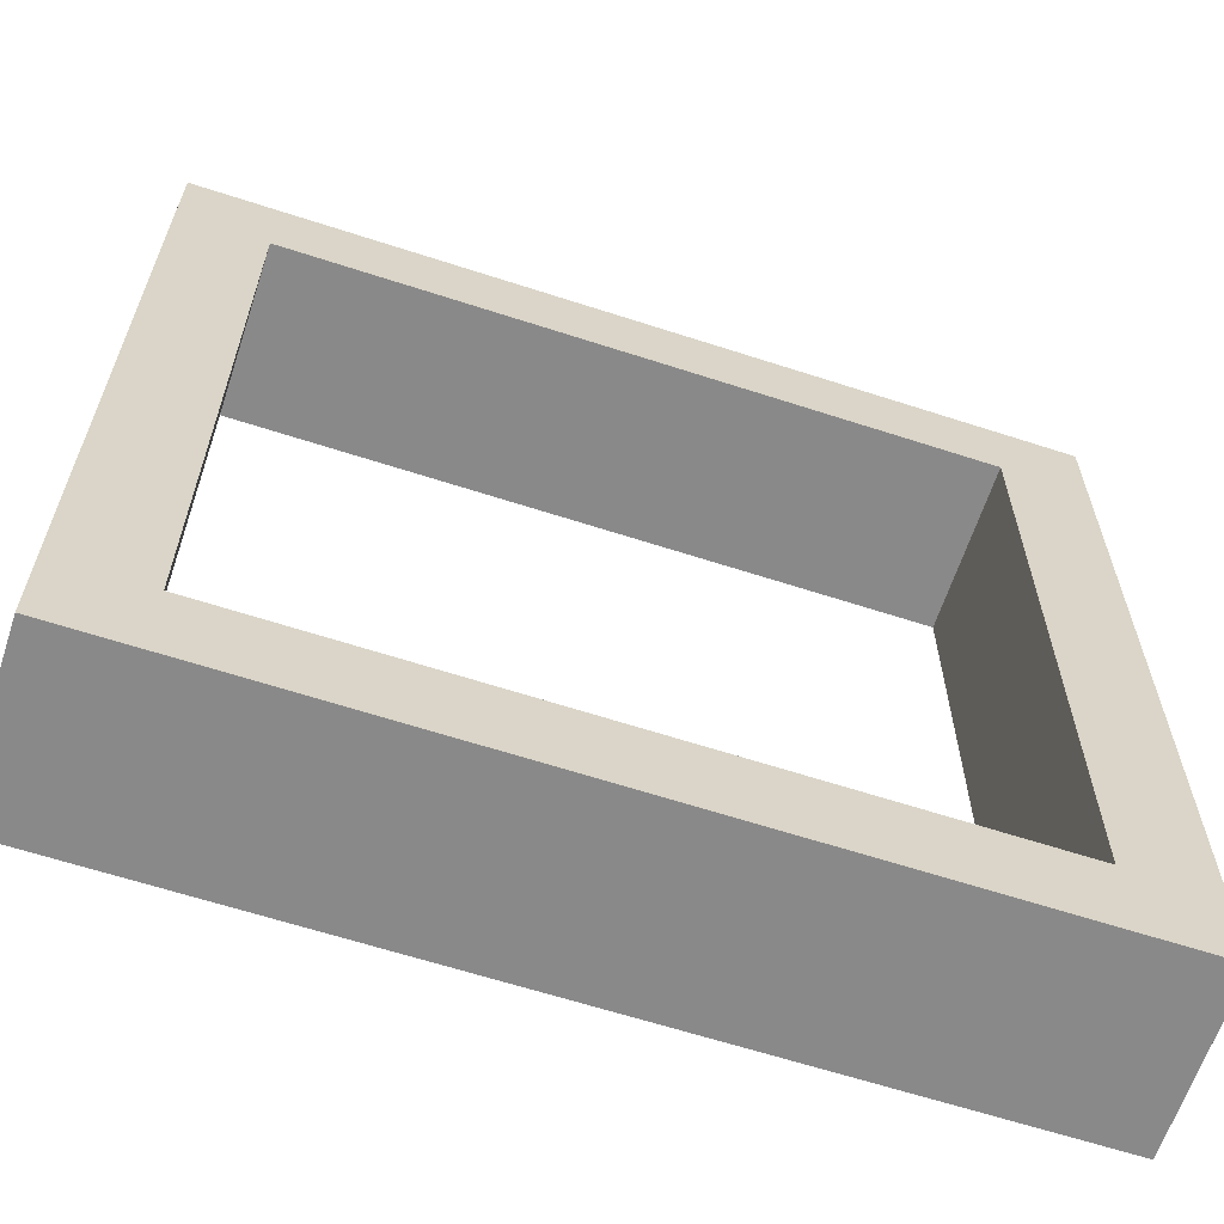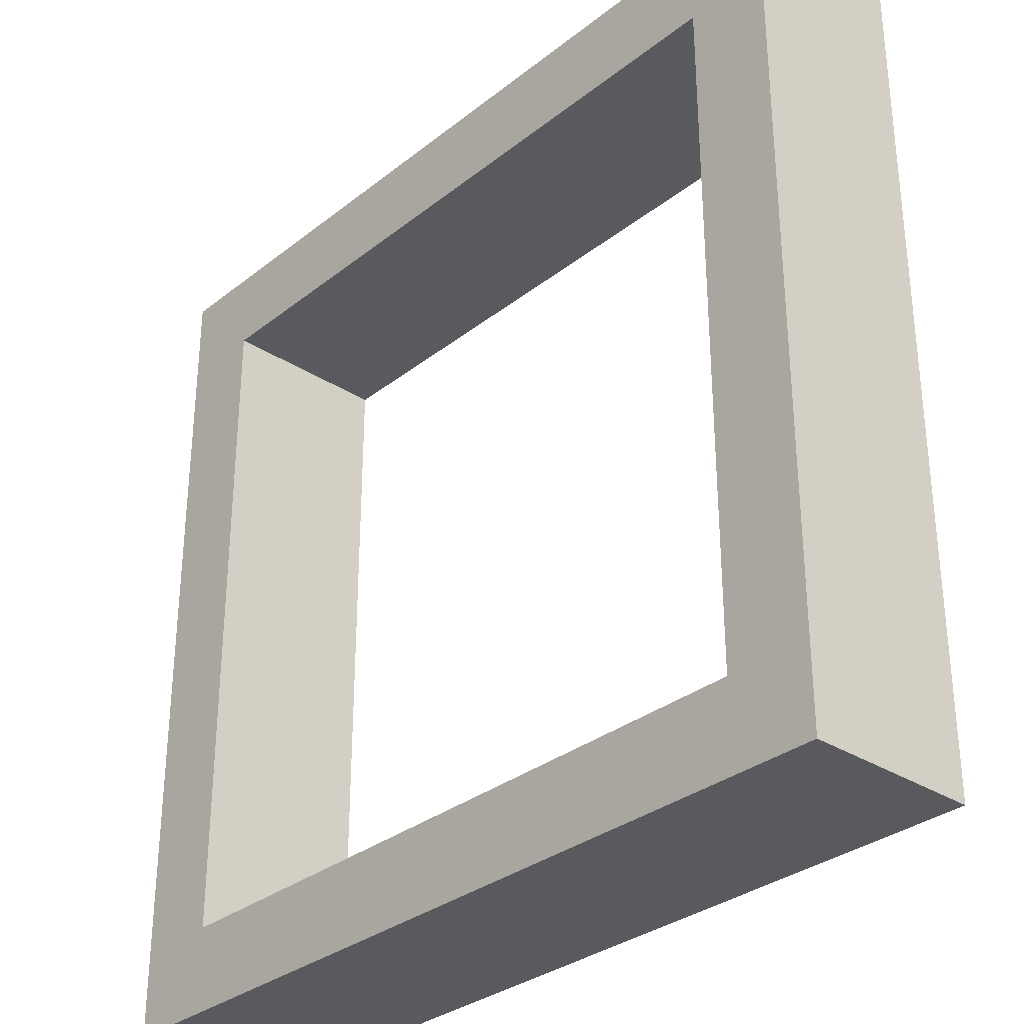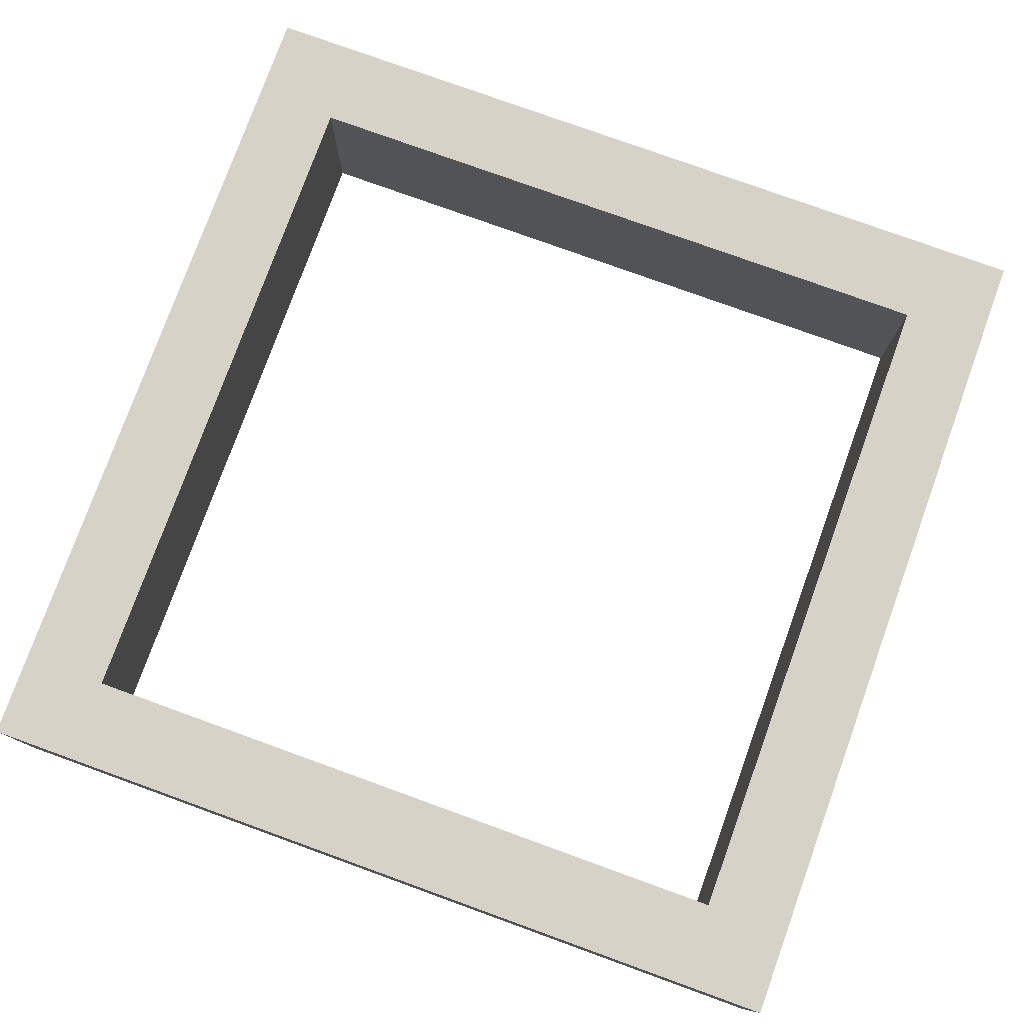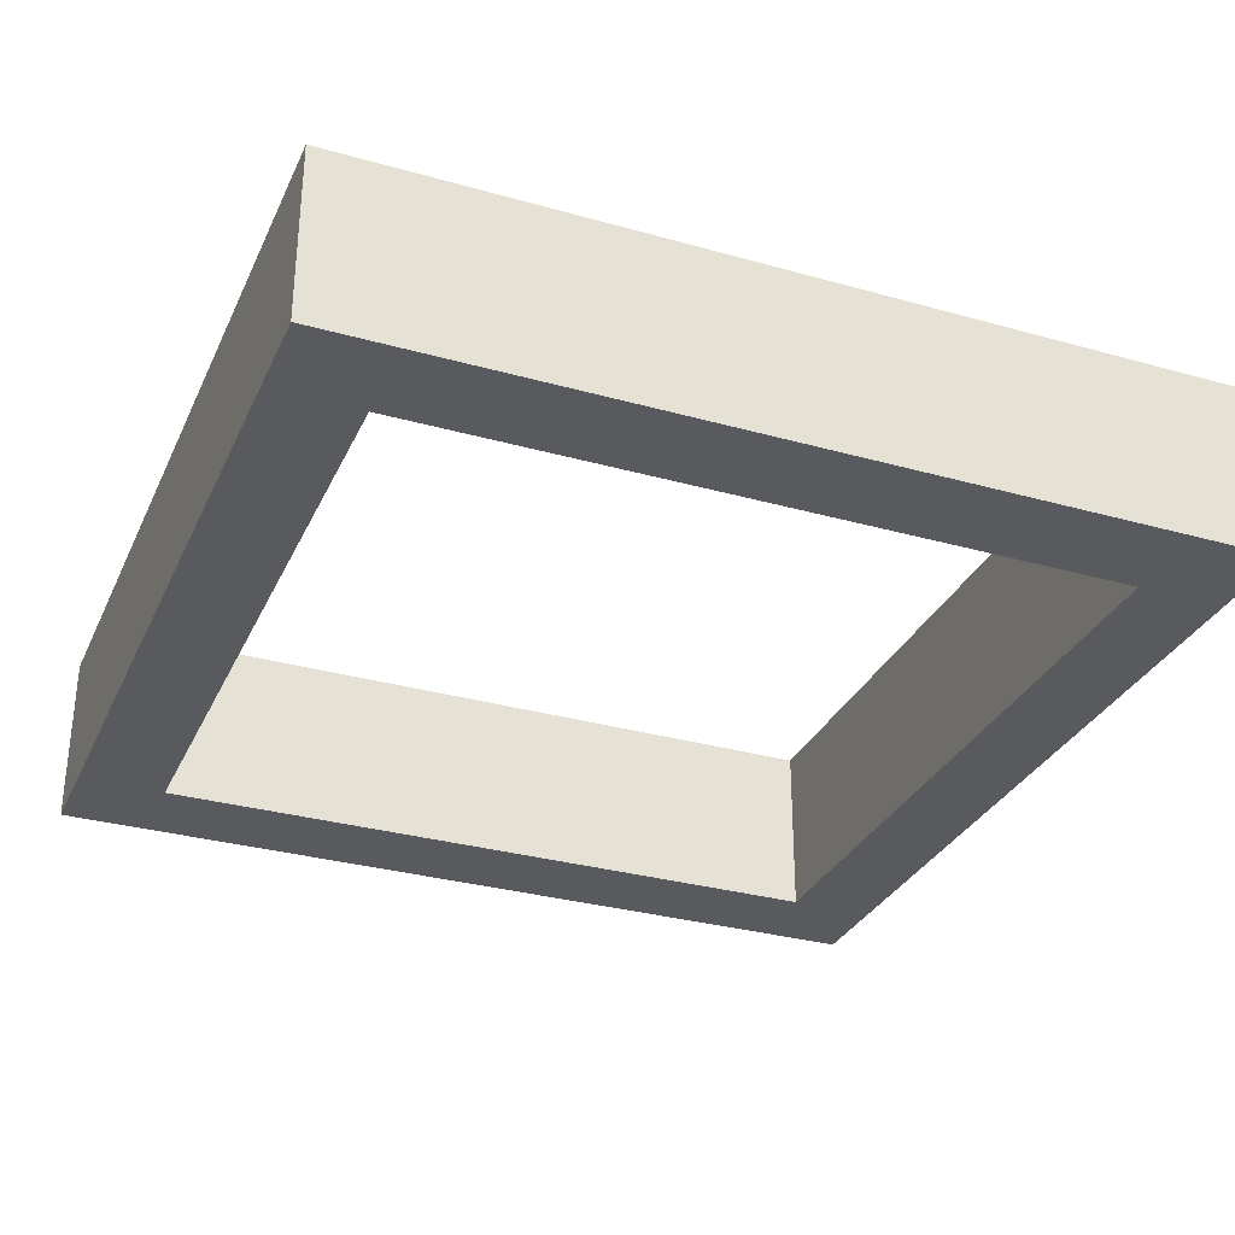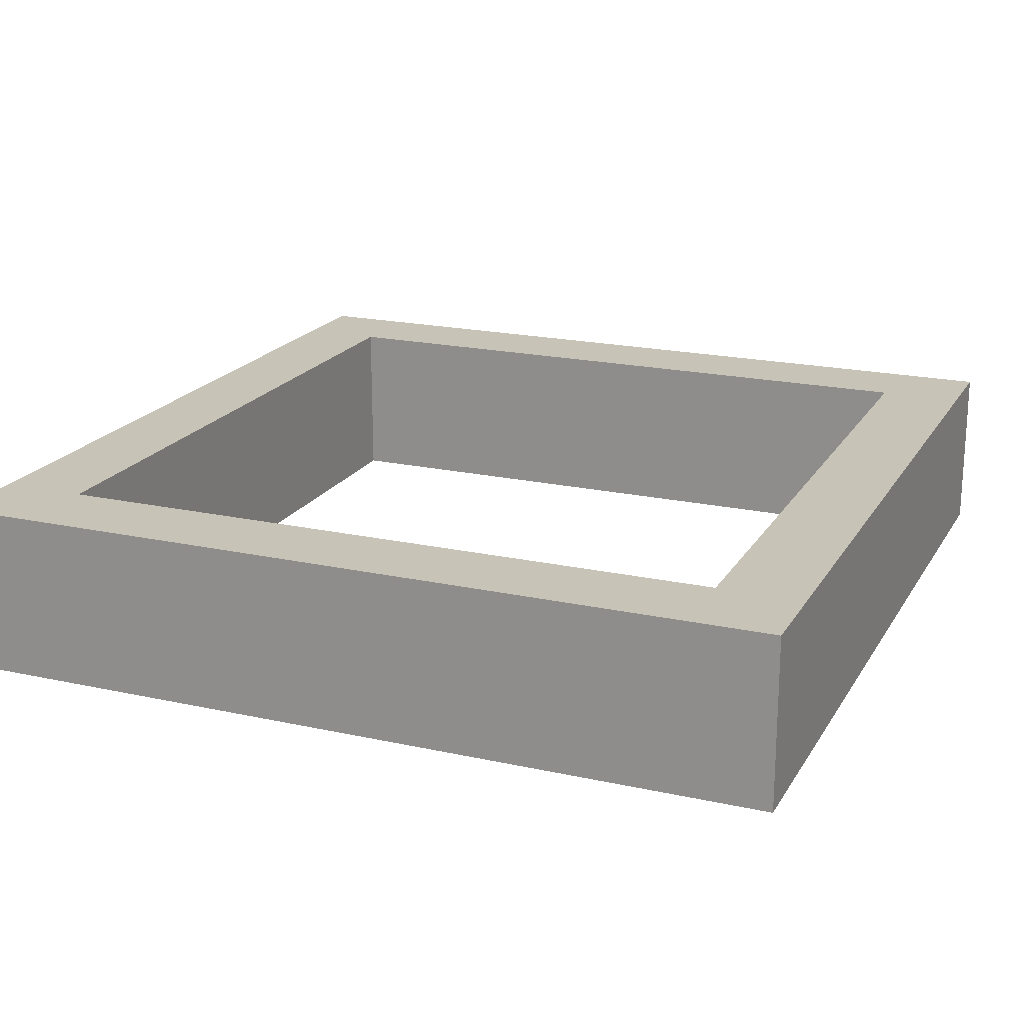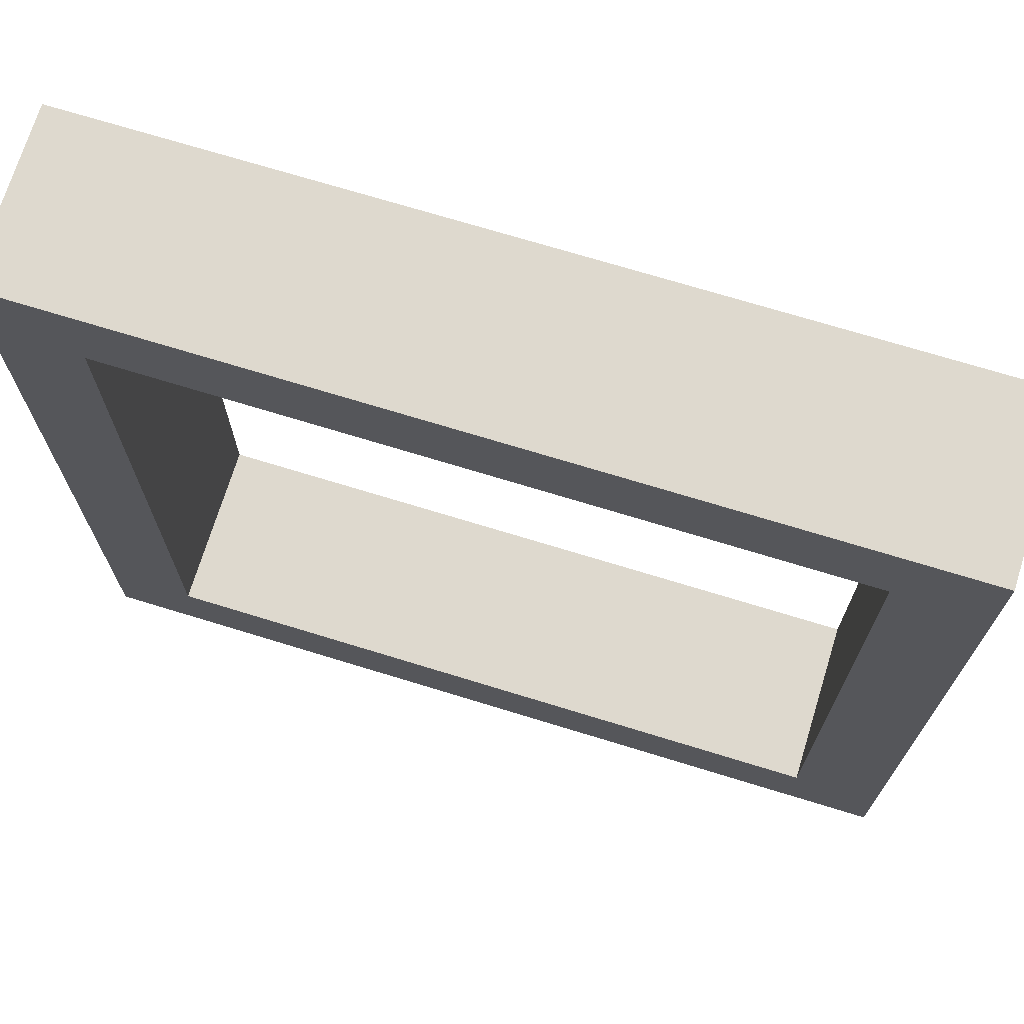
<metadata>
{"format":"obj","ext":"obj","renderer":"f3d","projection":"perspective","resolution":1024,"background":"white","views":[{"elev":-63.3,"azim":-18.2,"up":"+Z"},{"elev":-31.8,"azim":-132.2,"up":"+Z"},{"elev":78.0,"azim":-70.1,"up":"+Y"},{"elev":-31.3,"azim":-111.8,"up":"+Y"},{"elev":19.6,"azim":-157.6,"up":"+Y"},{"elev":71.4,"azim":17.1,"up":"+Z"}]}
</metadata>
<code>
v -0.25 0.05 0.25
v -0.25 0.05 -0.25
v 0.25 0.05 0.25
v 0.25 0.05 -0.25
v -0.2 0.05 -0.2
v -0.2 0.05 0.2
v 0.2 0.05 -0.2
v 0.2 0.05 0.2
v -0.2 0.15 -0.2
v -0.2 0.15 0.2
v 0.2 0.15 -0.2
v 0.2 0.15 0.2
v -0.25 0.15 -0.25
v -0.25 0.15 0.25
v 0.25 0.15 -0.25
v 0.25 0.15 0.25
f 2 6 5
f 4 5 7
f 3 7 8
f 1 8 6
f 10 13 9
f 9 15 11
f 11 16 12
f 12 14 10
f 4 13 2
f 8 10 6
f 5 11 7
f 3 15 4
f 2 14 1
f 7 12 8
f 6 9 5
f 1 16 3
f 2 1 6
f 4 2 5
f 3 4 7
f 1 3 8
f 10 14 13
f 9 13 15
f 11 15 16
f 12 16 14
f 4 15 13
f 8 12 10
f 5 9 11
f 3 16 15
f 2 13 14
f 7 11 12
f 6 10 9
f 1 14 16

</code>
